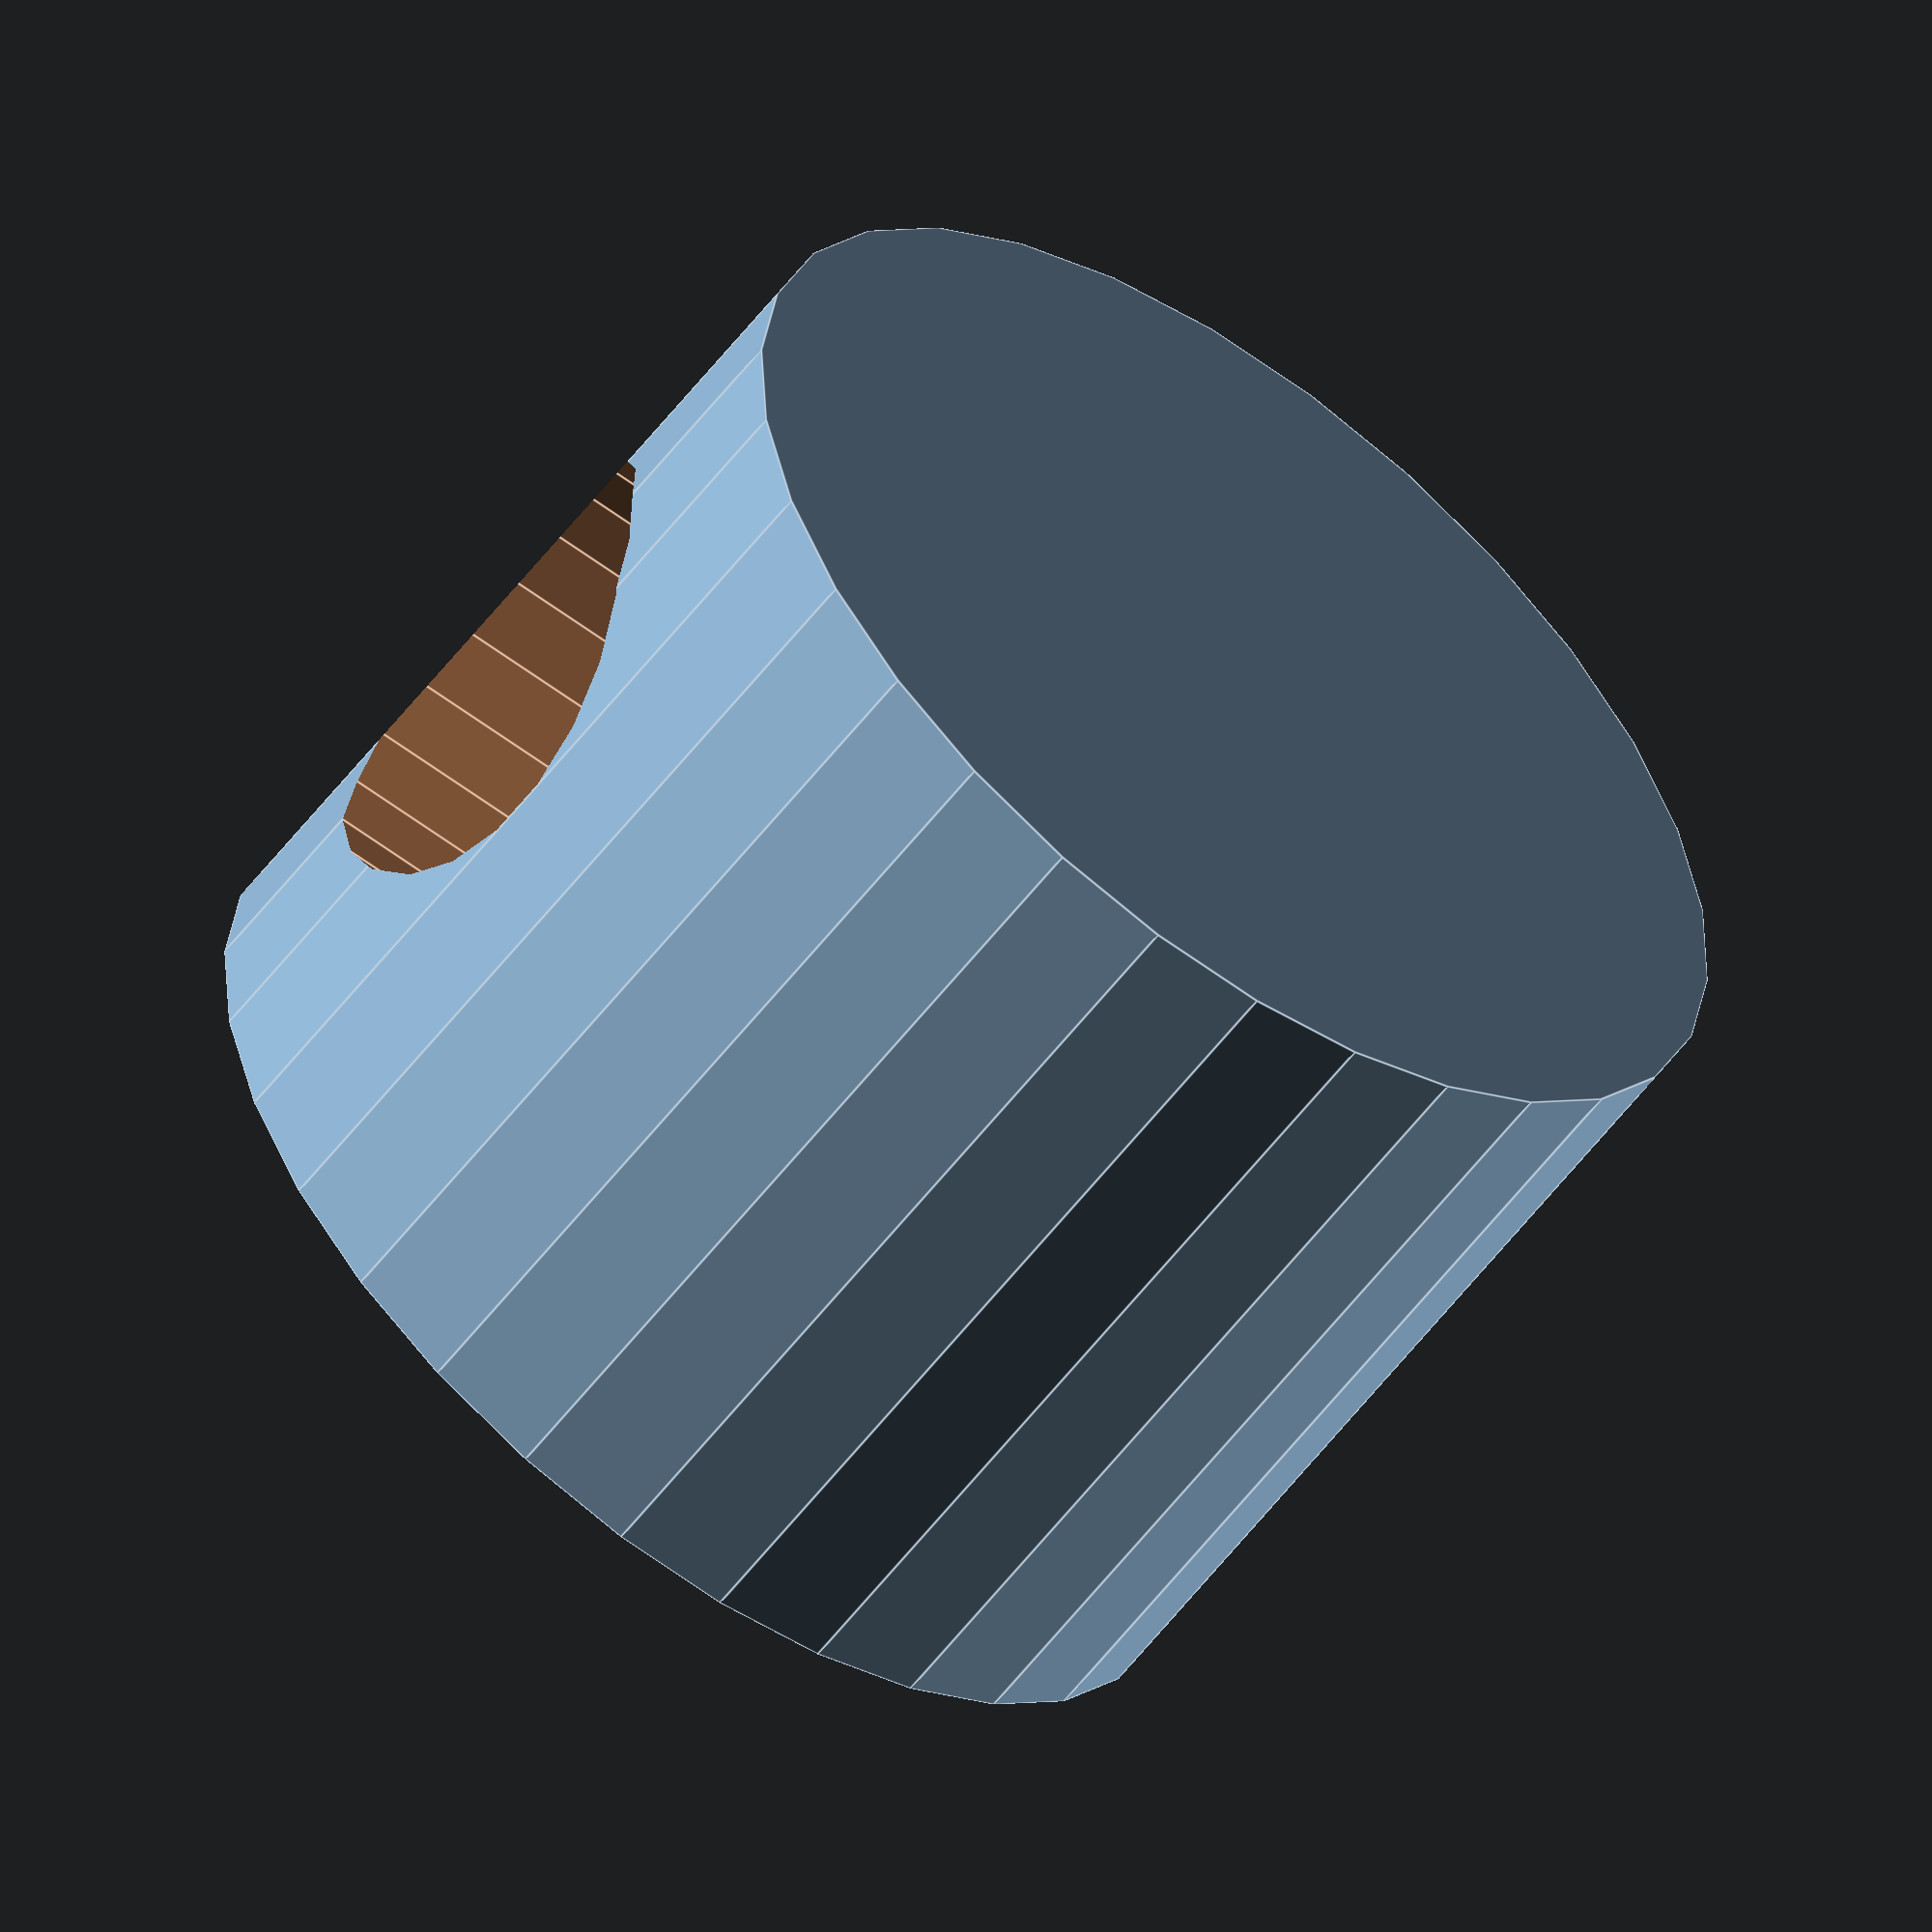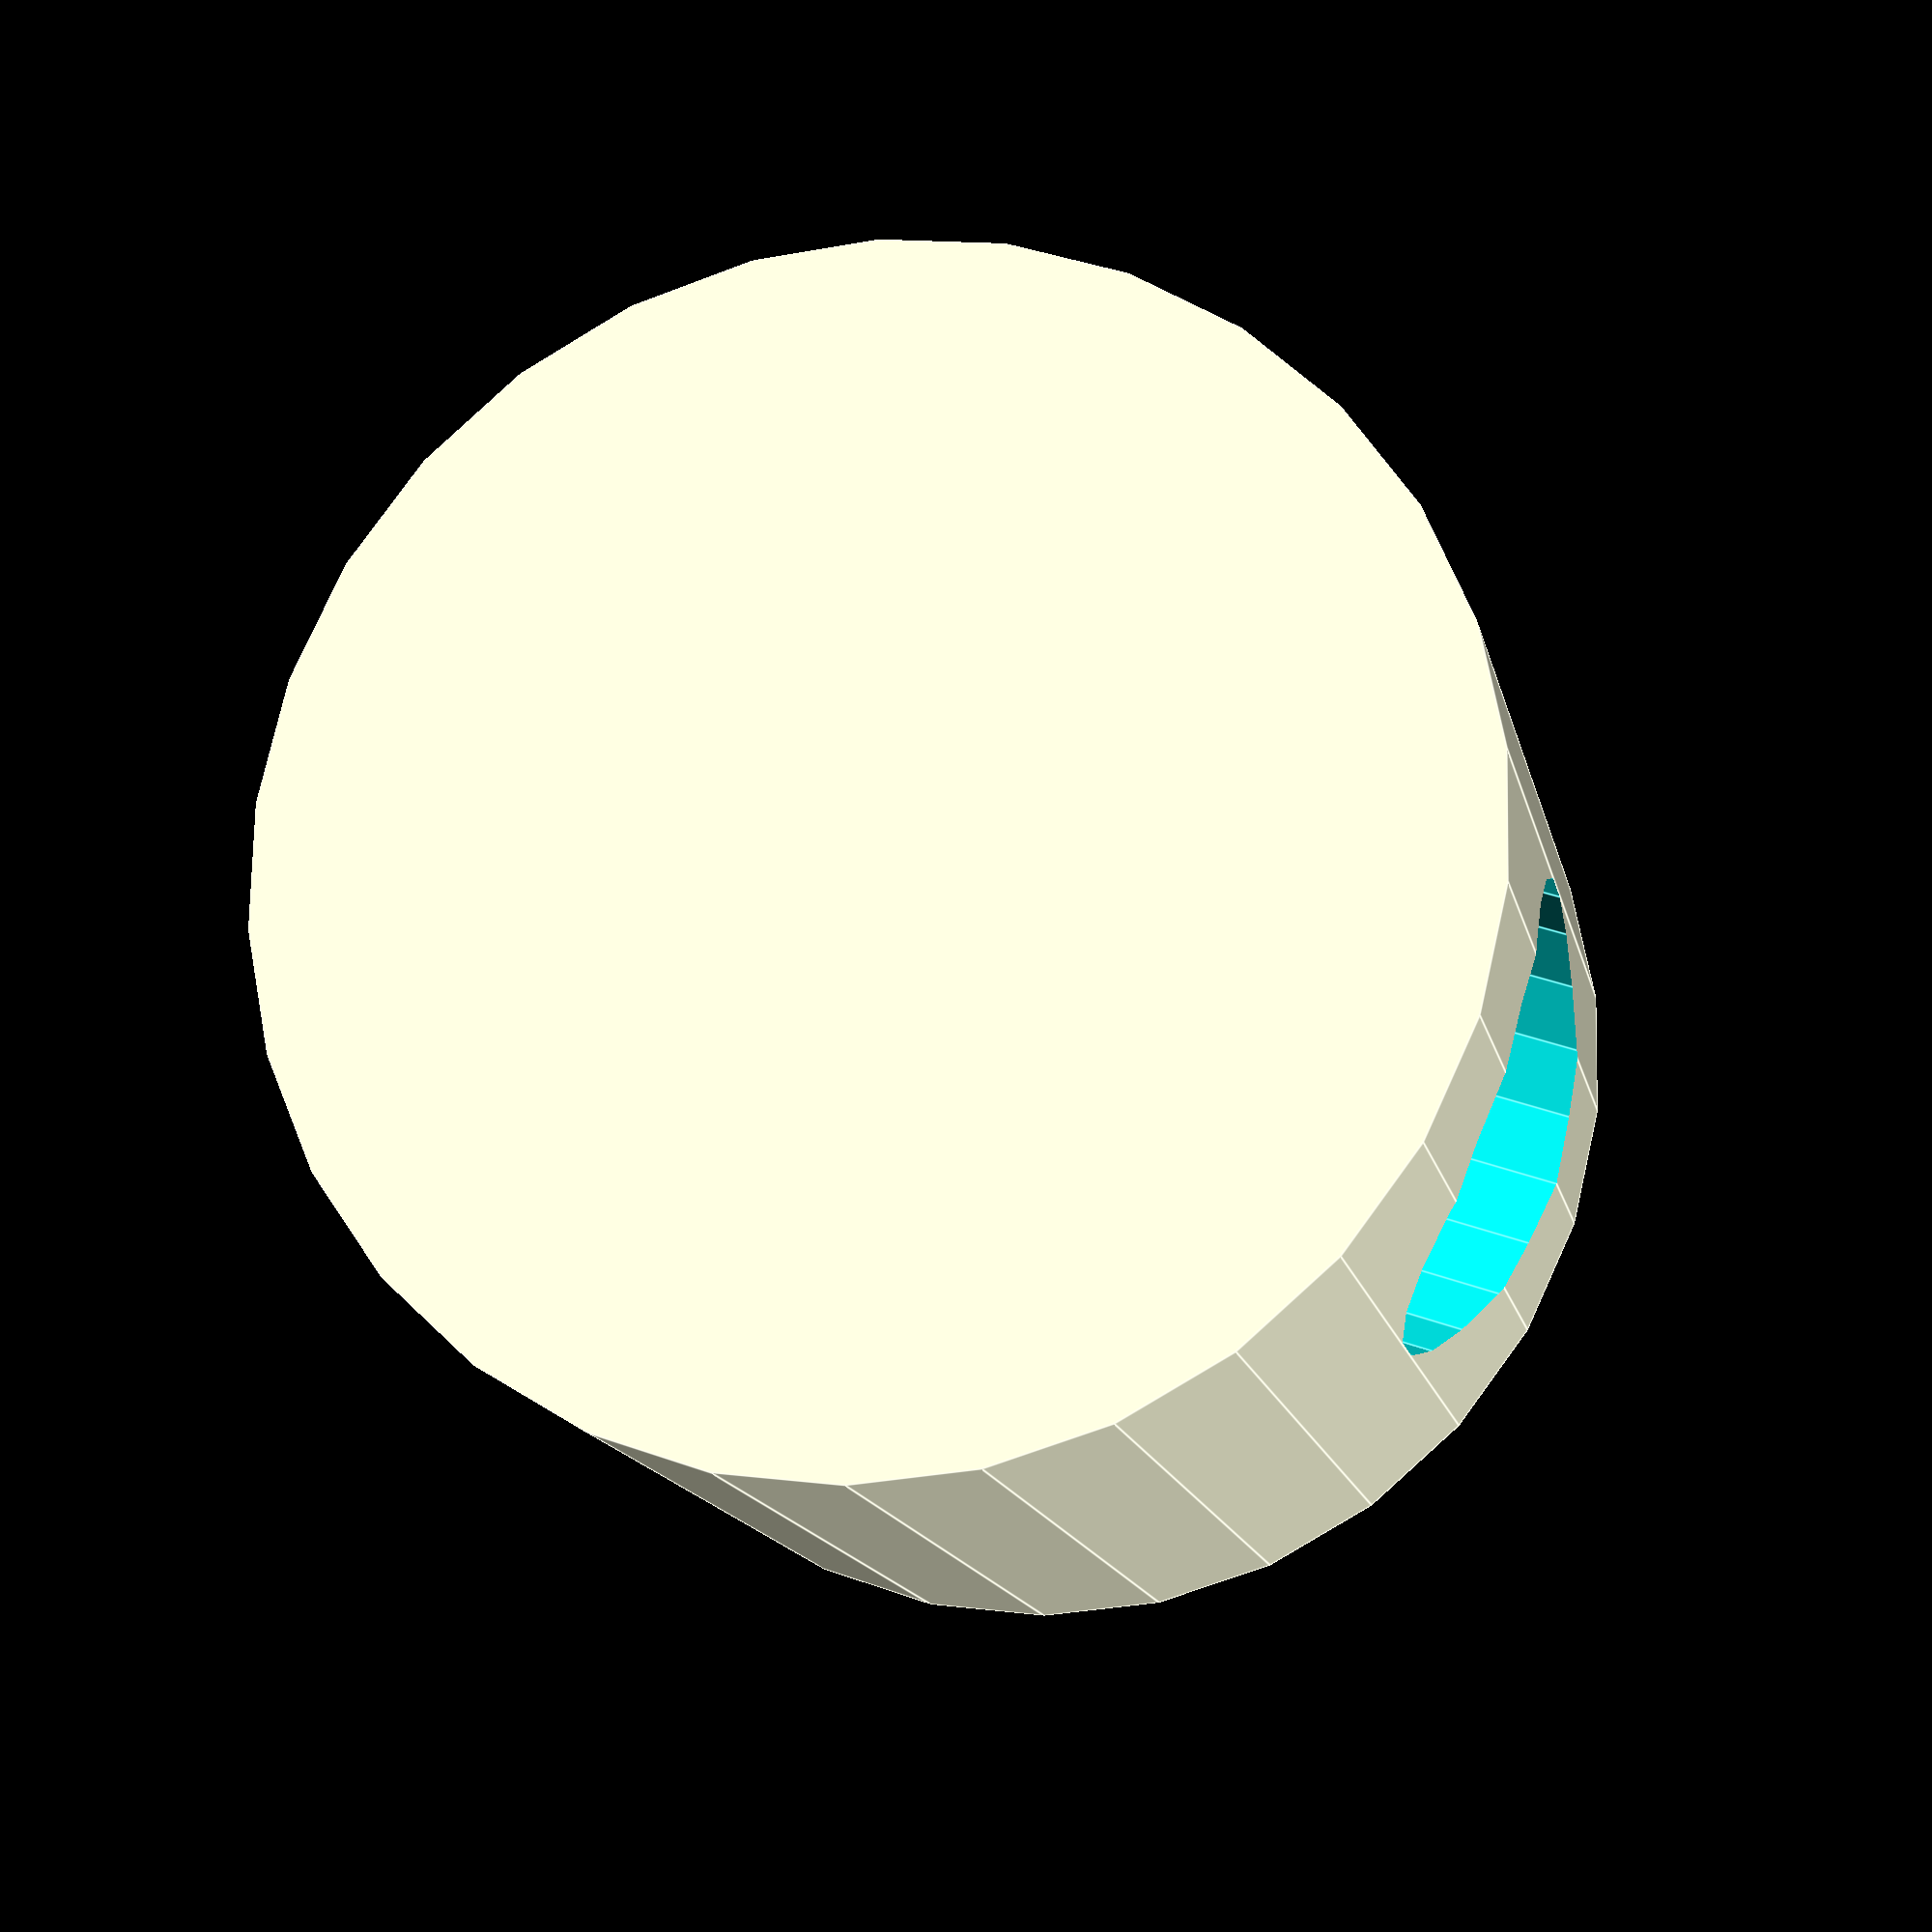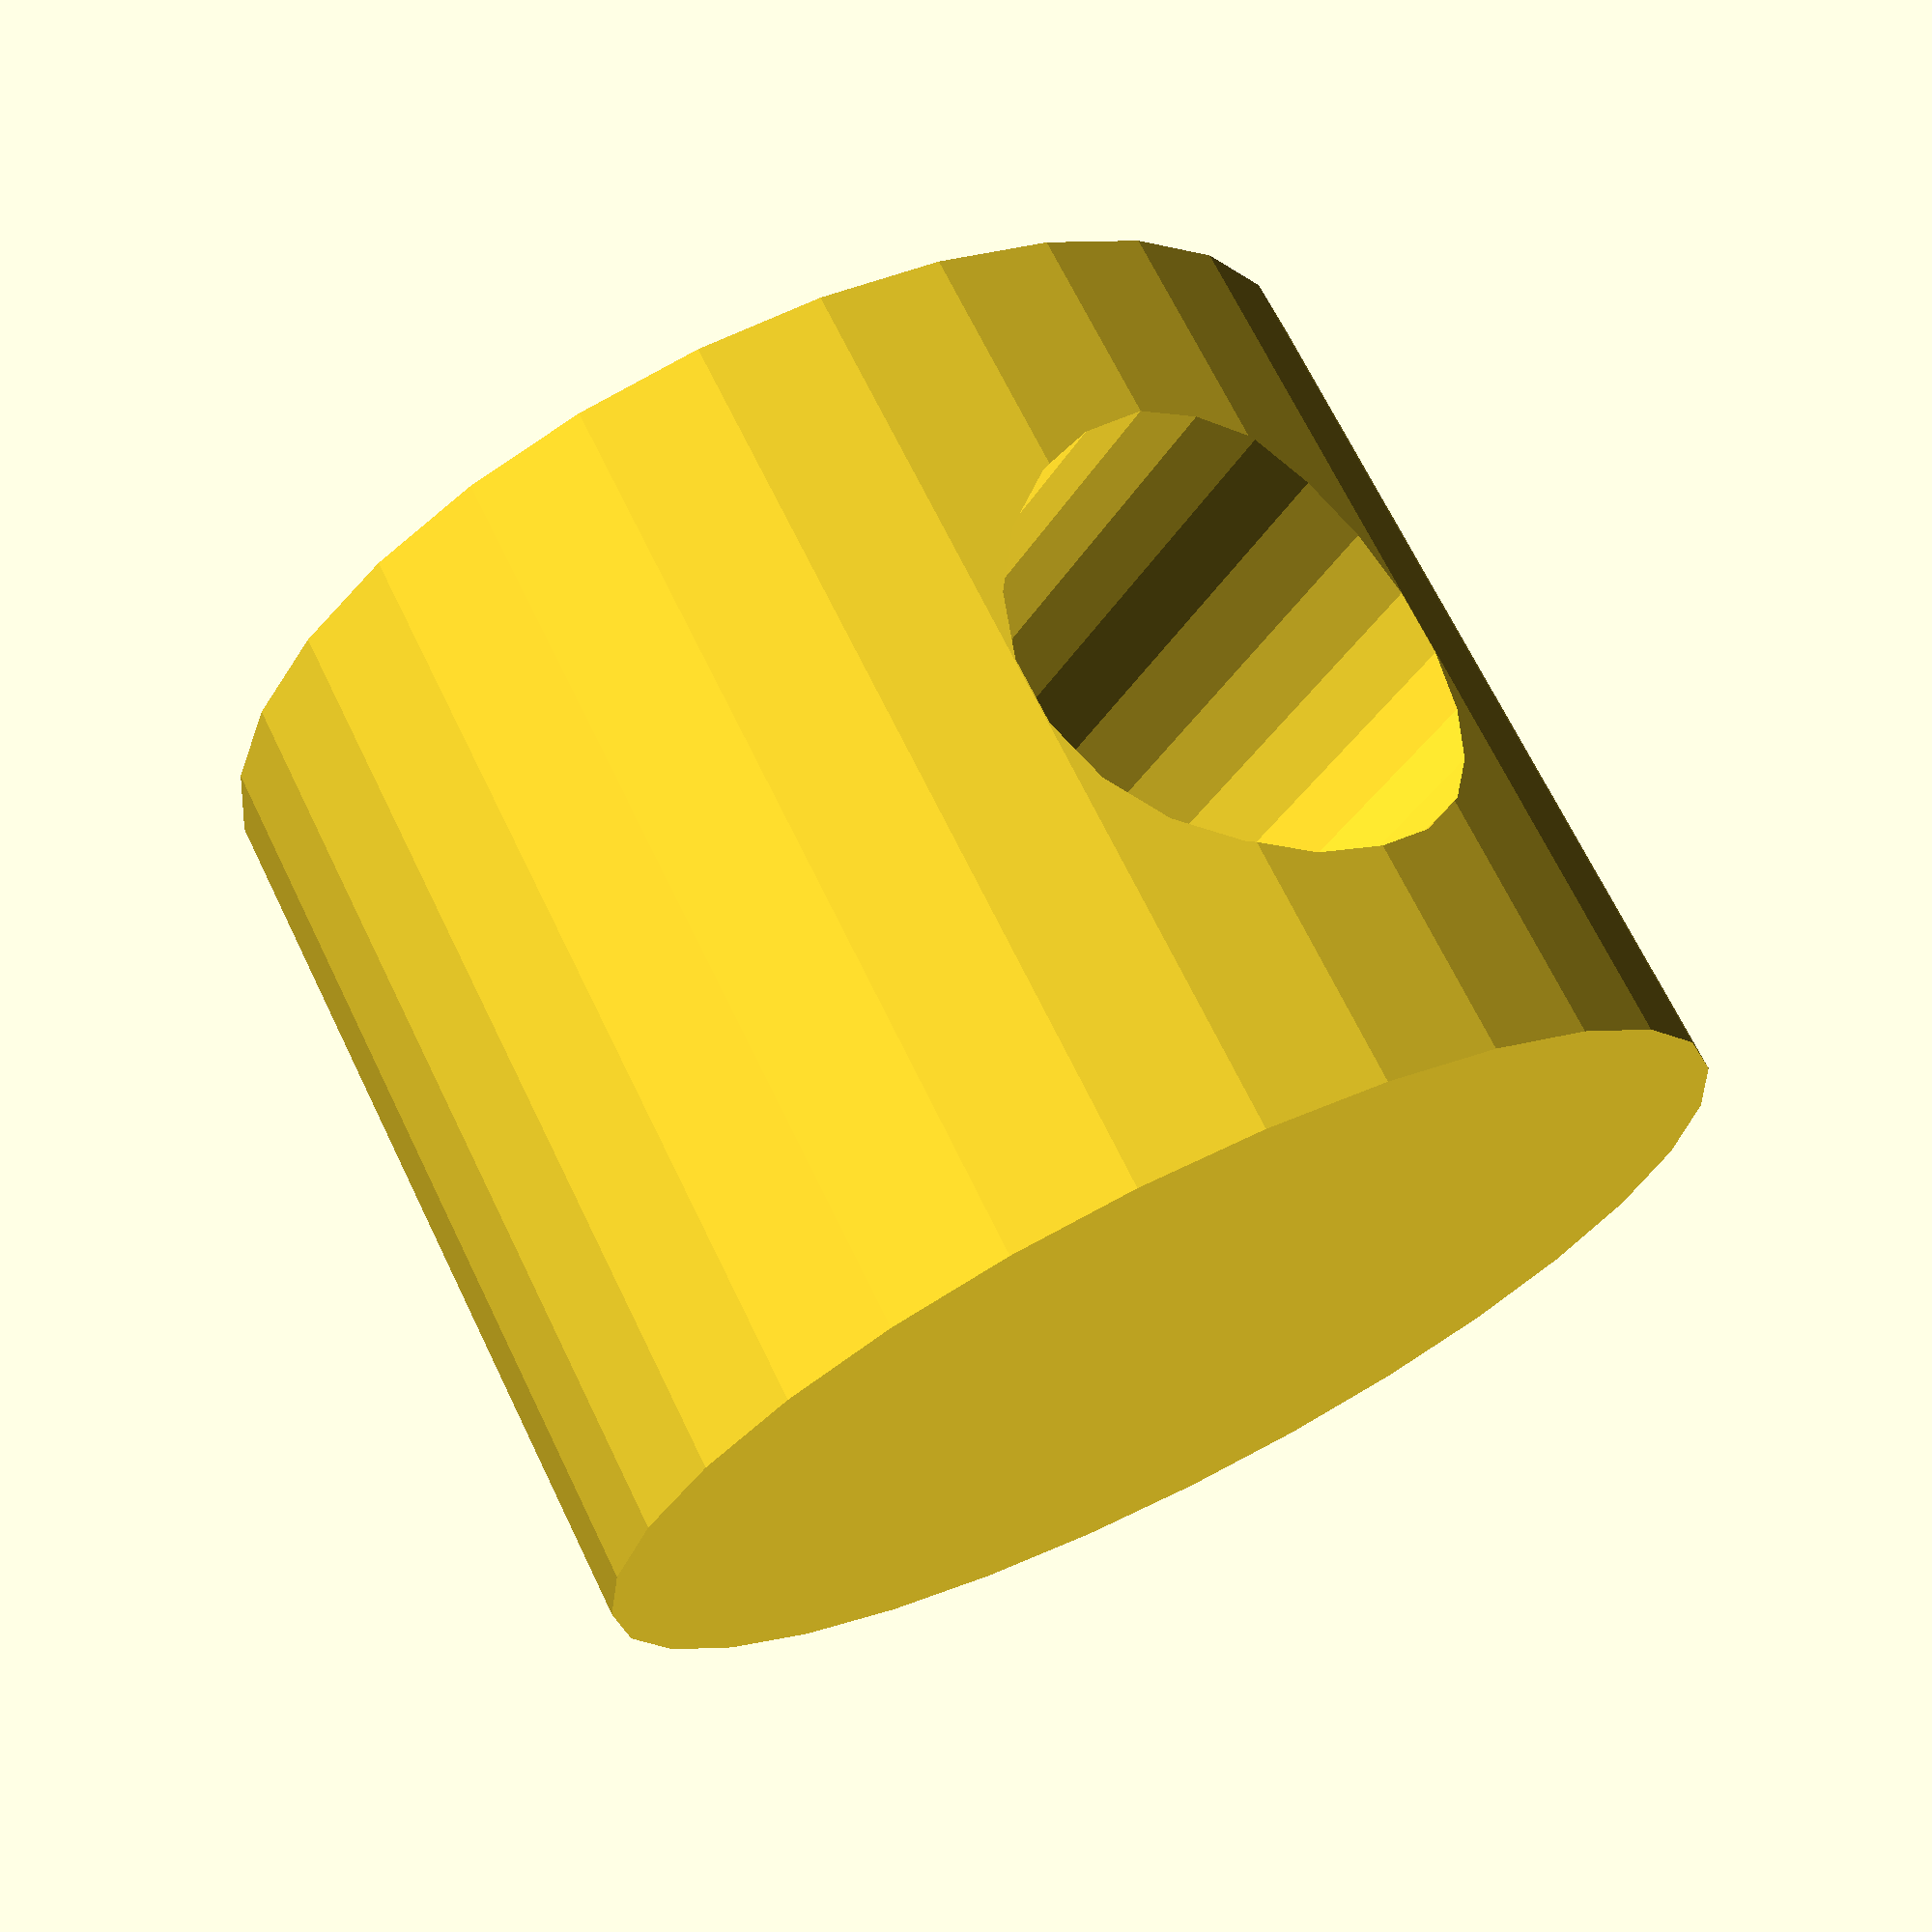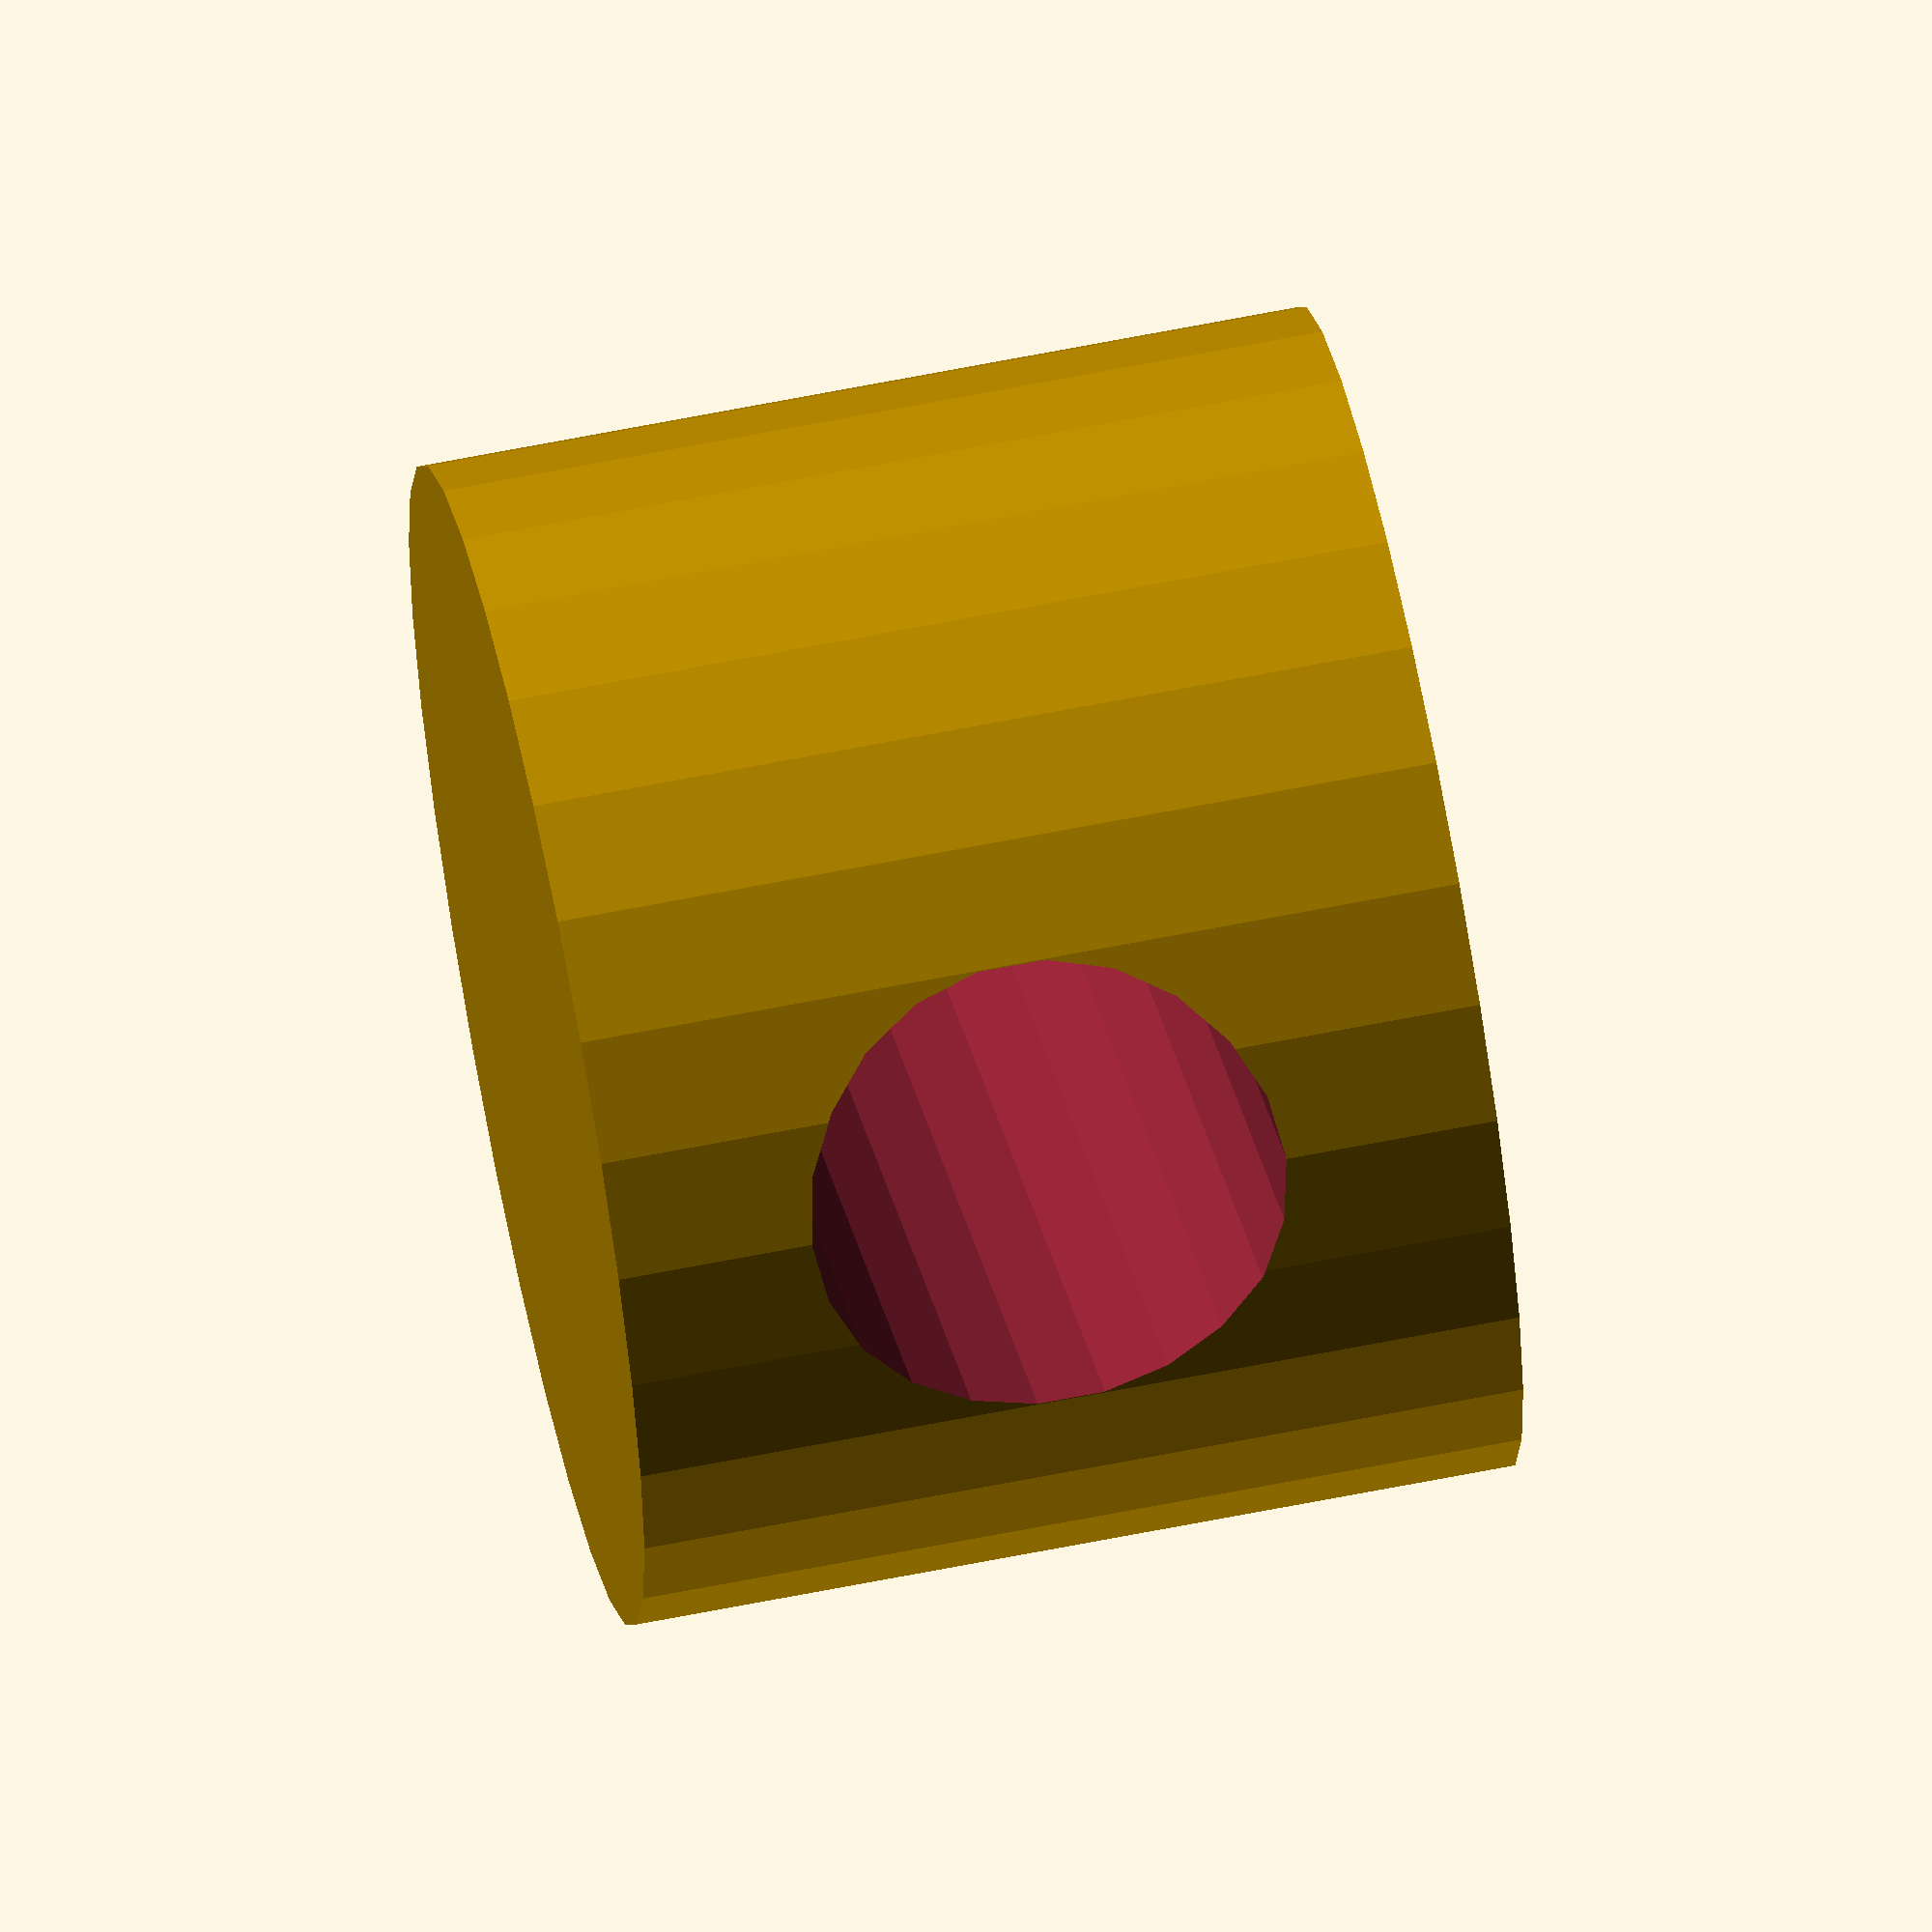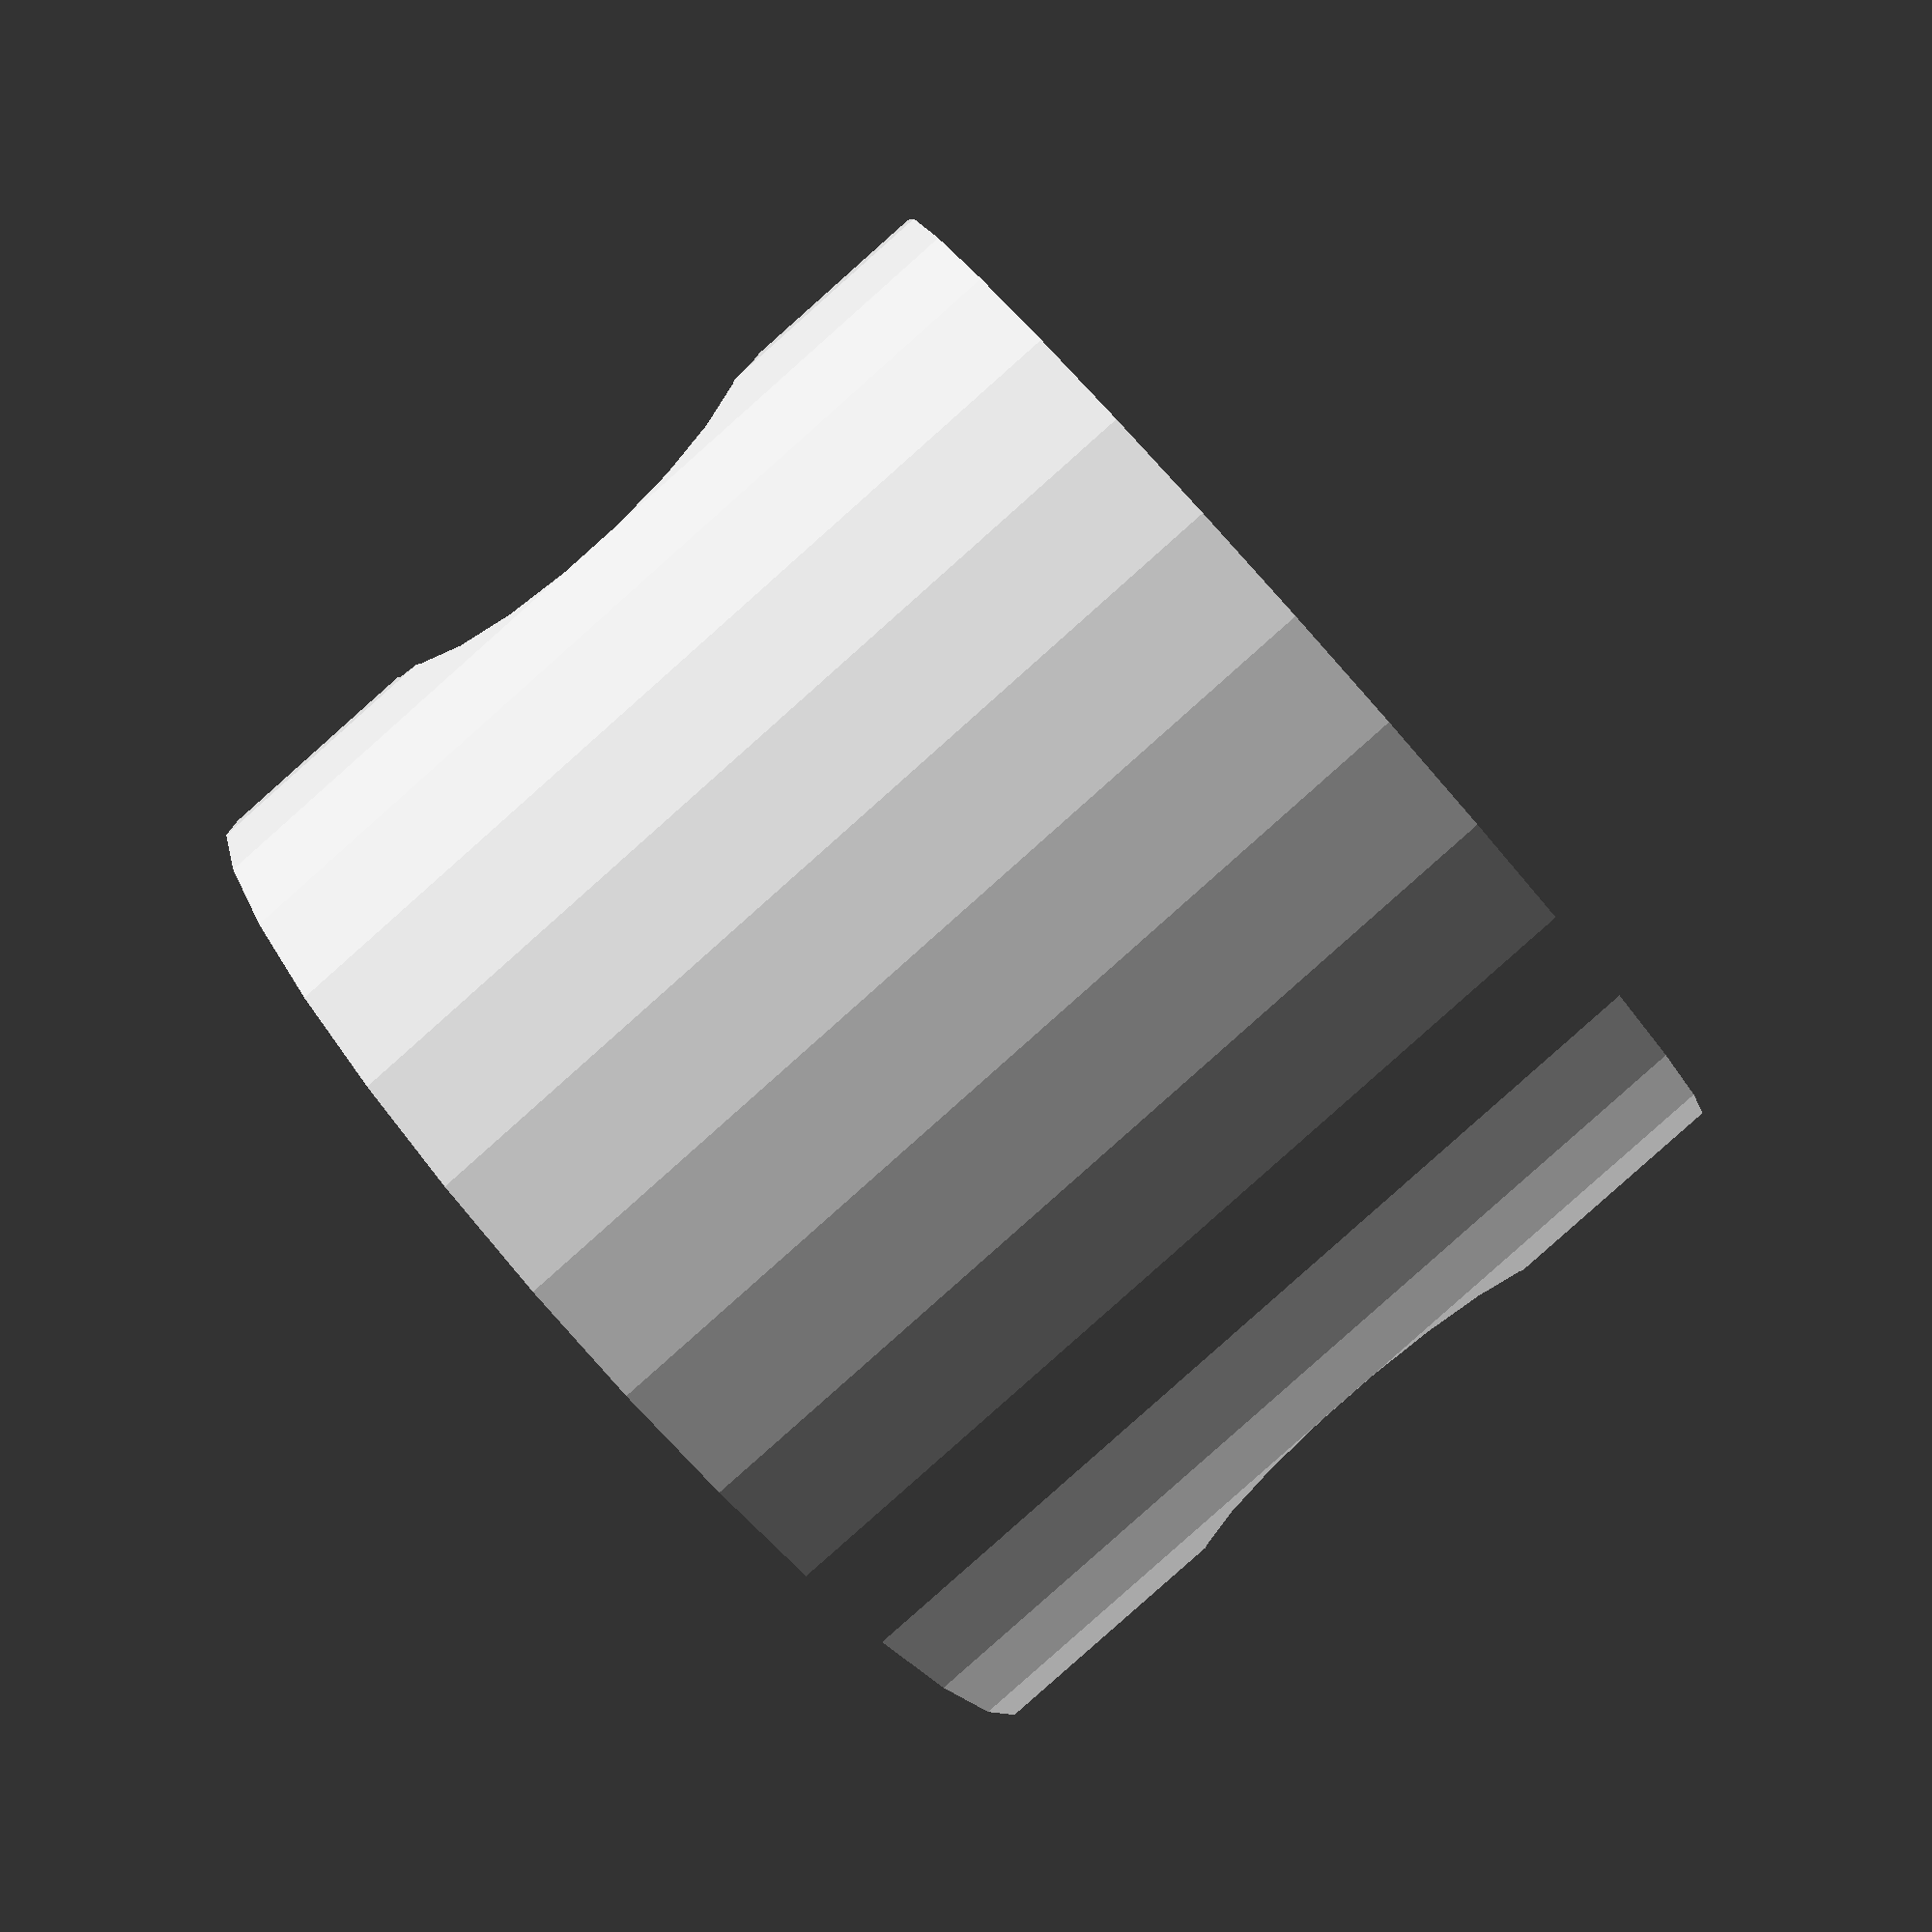
<openscad>
difference() {
	cylinder(r=33/2,h=25);

	rotate(90,[0,1,0])
	translate([-(24.5)/2,0,-17])
	cylinder(r=13.5/2,h=35);
}
</openscad>
<views>
elev=237.0 azim=3.3 roll=216.8 proj=o view=edges
elev=15.1 azim=19.2 roll=12.2 proj=p view=edges
elev=110.8 azim=300.7 roll=205.9 proj=p view=wireframe
elev=117.1 azim=218.7 roll=281.5 proj=o view=wireframe
elev=85.7 azim=179.1 roll=131.6 proj=p view=solid
</views>
